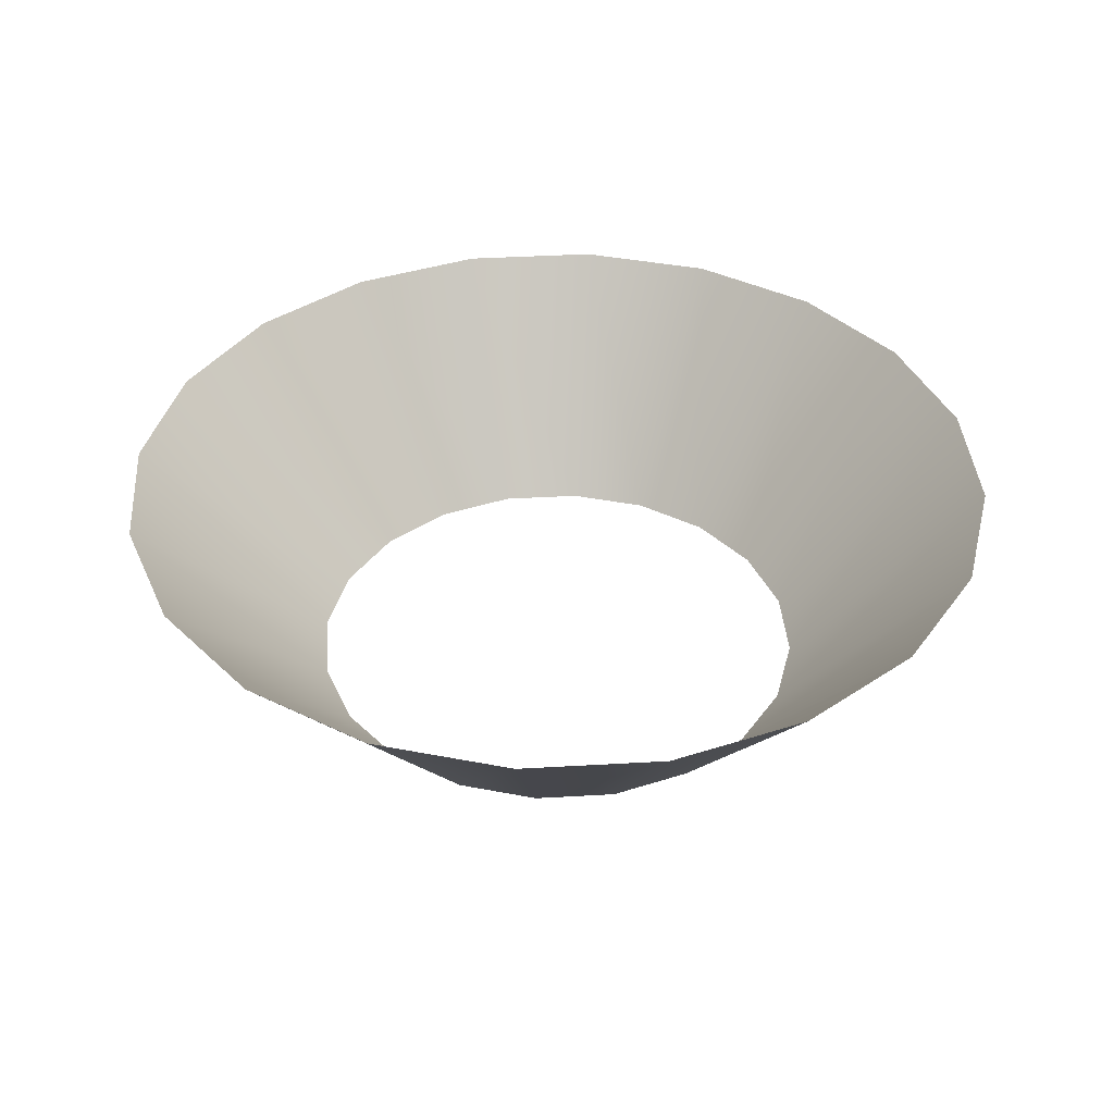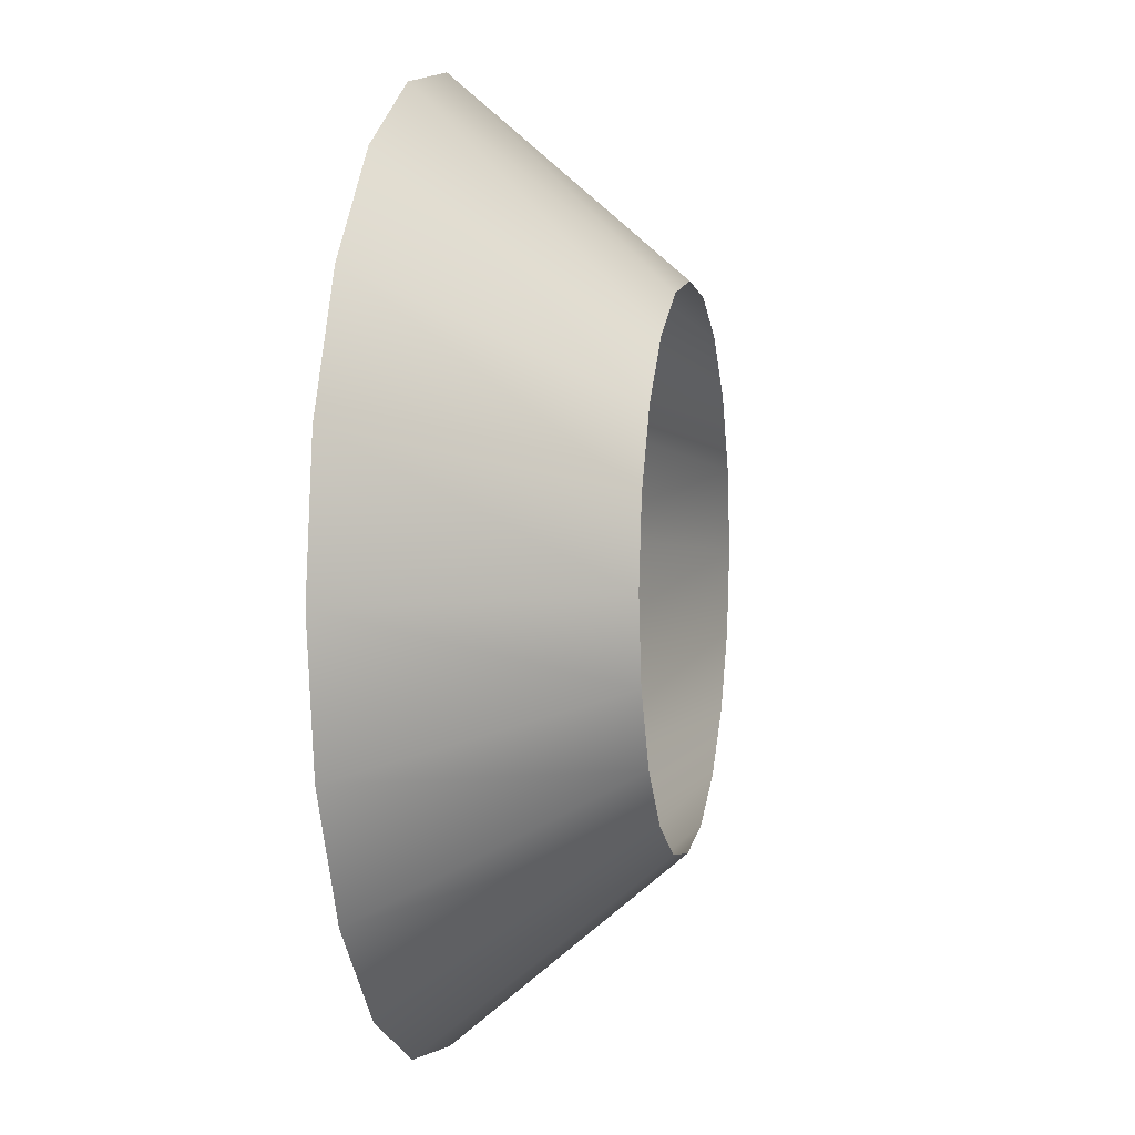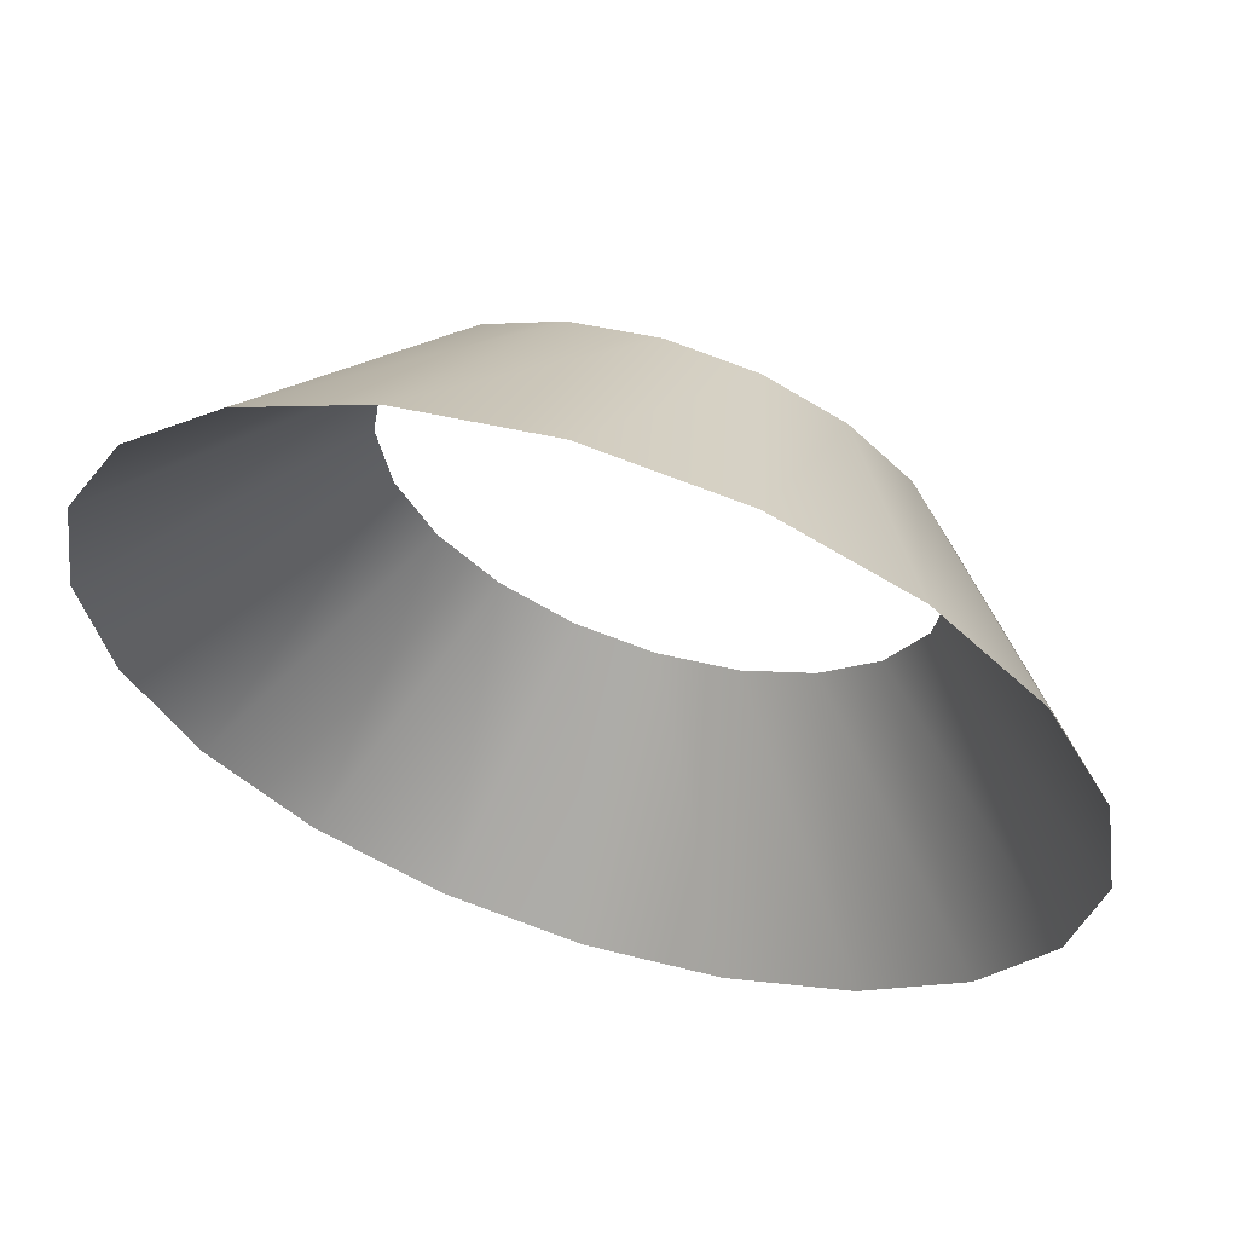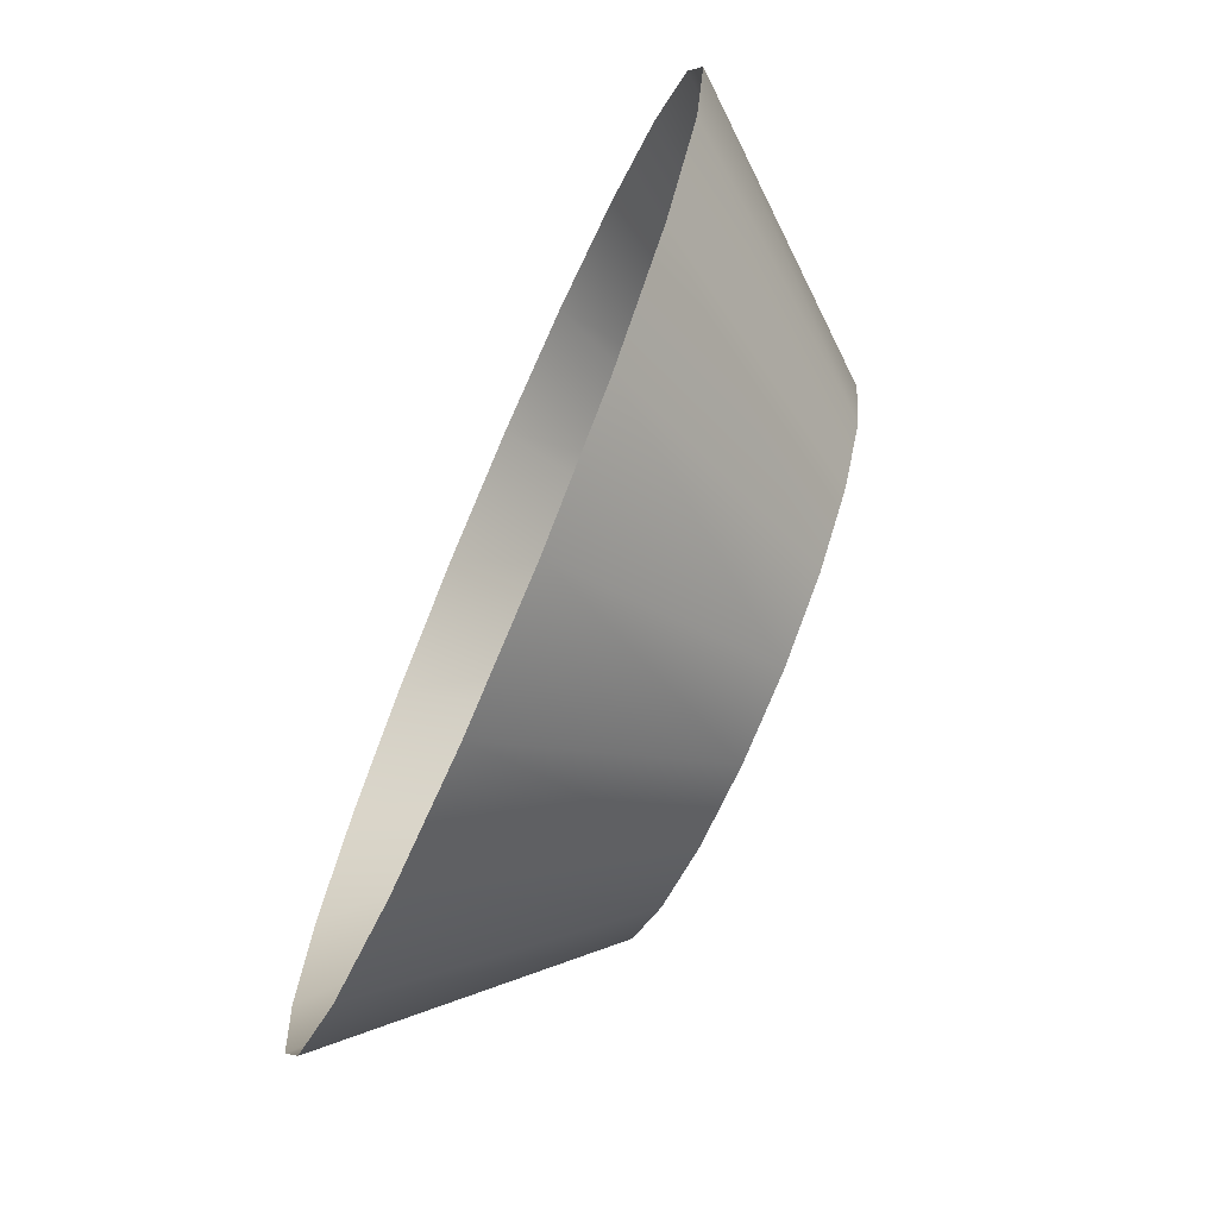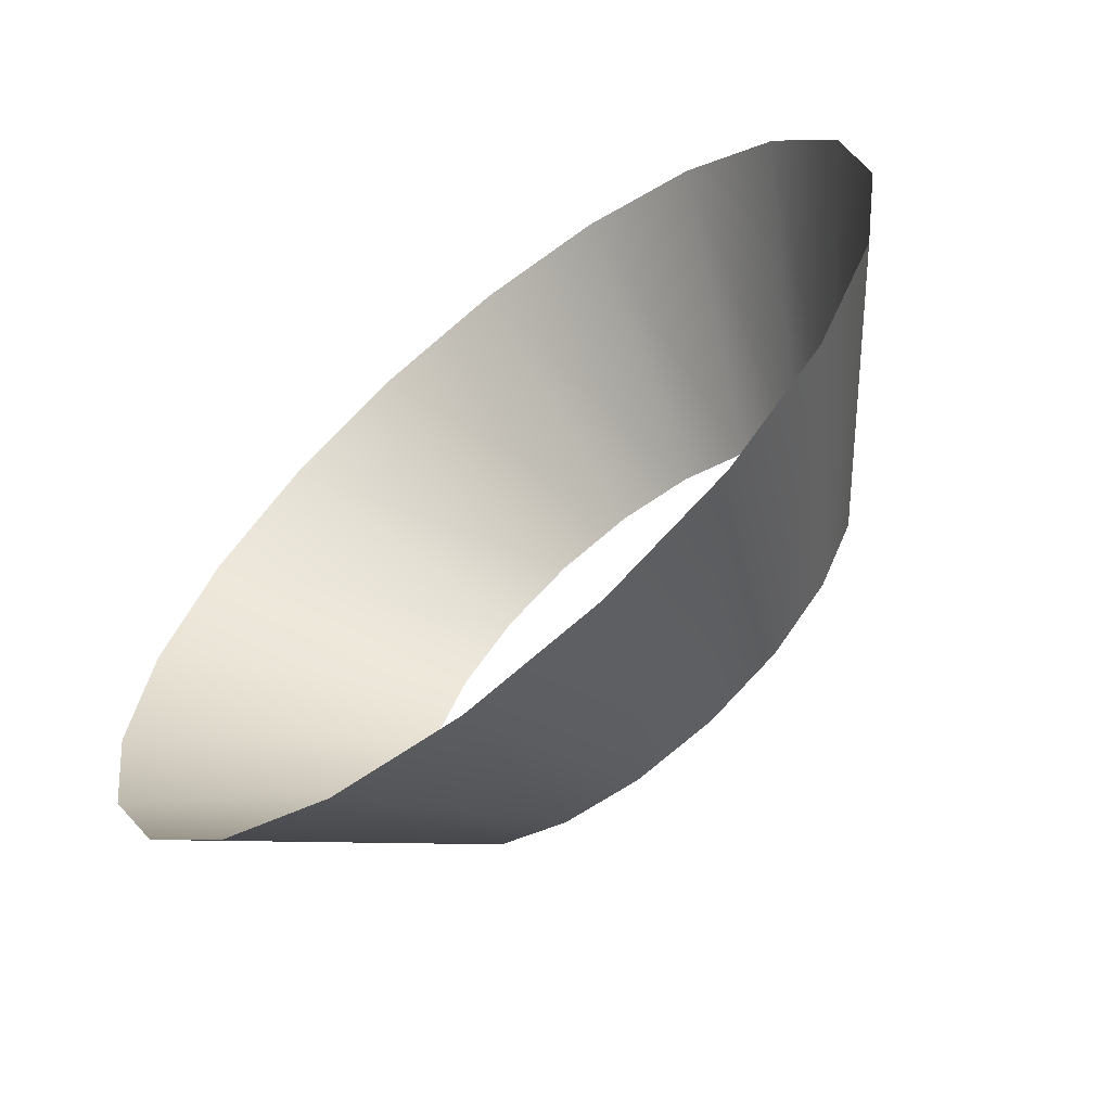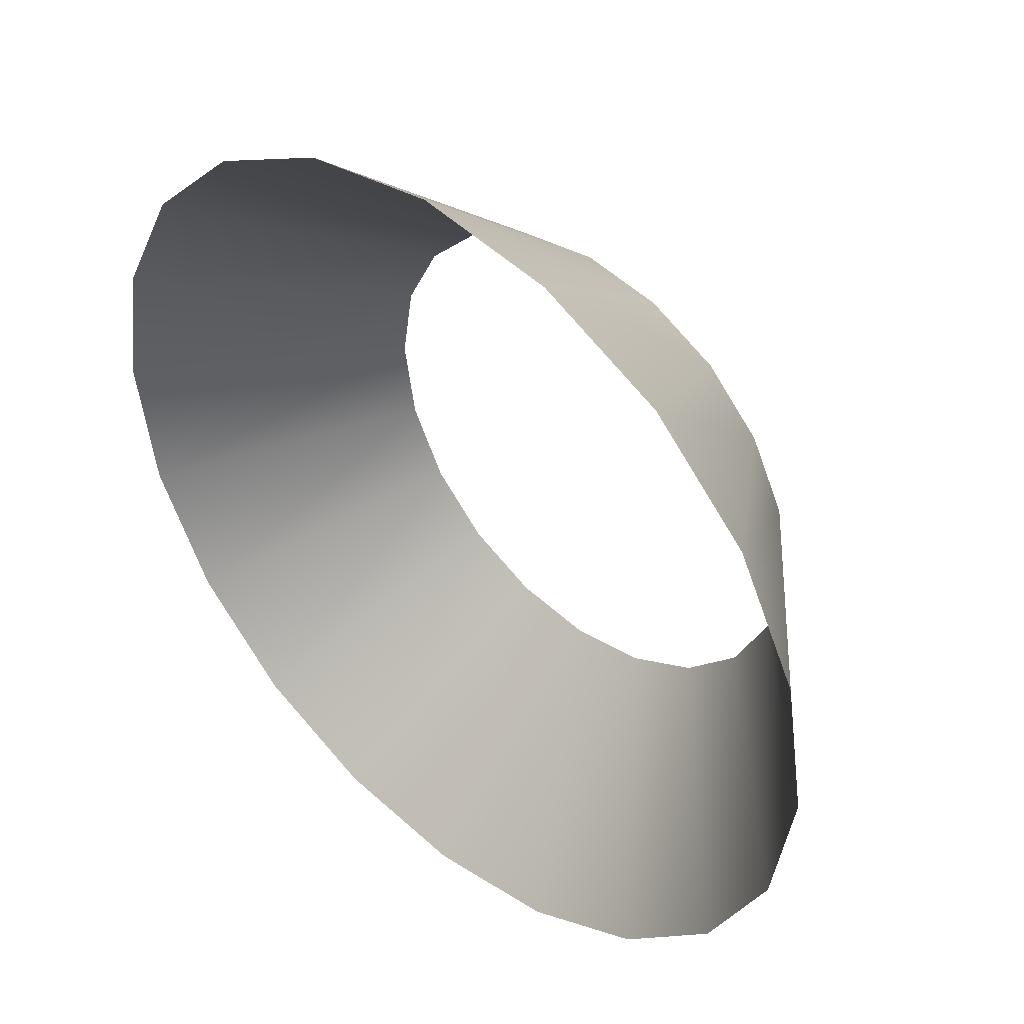
<metadata>
{"format":"obj","ext":"obj","renderer":"f3d","projection":"perspective","resolution":1024,"background":"white","views":[{"elev":38.6,"azim":148.8,"up":"+Y"},{"elev":4.3,"azim":-78.5,"up":"+Z"},{"elev":61.2,"azim":-162.0,"up":"+Z"},{"elev":-72.6,"azim":-113.4,"up":"+Z"},{"elev":-63.6,"azim":-140.6,"up":"+Z"},{"elev":43.5,"azim":-137.7,"up":"+Z"}]}
</metadata>
<code>
g splashCone
v 0.9511 0 -0.309
v 1.647 0.8623 -0.5351
v 1.401 0.8623 -1.018
v 0.809 0 -0.5878
v 1.018 0.8623 -1.401
v 0.5878 0 -0.809
v 0.5351 0.8623 -1.647
v 0.309 0 -0.9511
v 8.721e-08 0.8623 -1.732
v 0 0 -1
v -0.5351 0.8623 -1.647
v -0.309 0 -0.9511
v -1.018 0.8623 -1.401
v -0.5878 0 -0.809
v -1.401 0.8623 -1.018
v -0.809 0 -0.5878
v -1.647 0.8623 -0.5351
v -0.9511 0 -0.309
v -1.732 0.8623 1.308e-07
v -1 0 0
v -1.647 0.8623 0.5351
v -0.9511 0 0.309
v -1.401 0.8623 1.018
v -0.809 0 0.5878
v -1.018 0.8623 1.401
v -0.5878 0 0.809
v -0.5351 0.8623 1.647
v -0.309 0 0.9511
v 3.56e-08 0.8623 1.732
v -2.98e-08 0 1
v 0.5351 0.8623 1.647
v 0.309 0 0.9511
v 1.018 0.8623 1.401
v 0.5878 0 0.809
v 1.401 0.8623 1.018
v 0.809 0 0.5878
v 1.647 0.8623 0.5351
v 0.9511 0 0.309
v 1.732 0.8623 1.308e-07
v 1 0 0
v 1.647 0.8623 -0.5351
v 0.9511 0 -0.309
g splashCone_0
f 3 2 1
f 4 3 1
f 5 3 4
f 6 5 4
f 7 5 6
f 8 7 6
f 9 7 8
f 10 9 8
f 11 9 10
f 12 11 10
f 13 11 12
f 14 13 12
f 15 13 14
f 16 15 14
f 17 15 16
f 18 17 16
f 19 17 18
f 20 19 18
f 21 19 20
f 22 21 20
f 23 21 22
f 24 23 22
f 25 23 24
f 26 25 24
f 27 25 26
f 28 27 26
f 29 27 28
f 30 29 28
f 31 29 30
f 32 31 30
f 33 31 32
f 34 33 32
f 35 33 34
f 36 35 34
f 37 35 36
f 38 37 36
f 39 37 38
f 40 39 38
f 41 39 40
f 42 41 40

</code>
